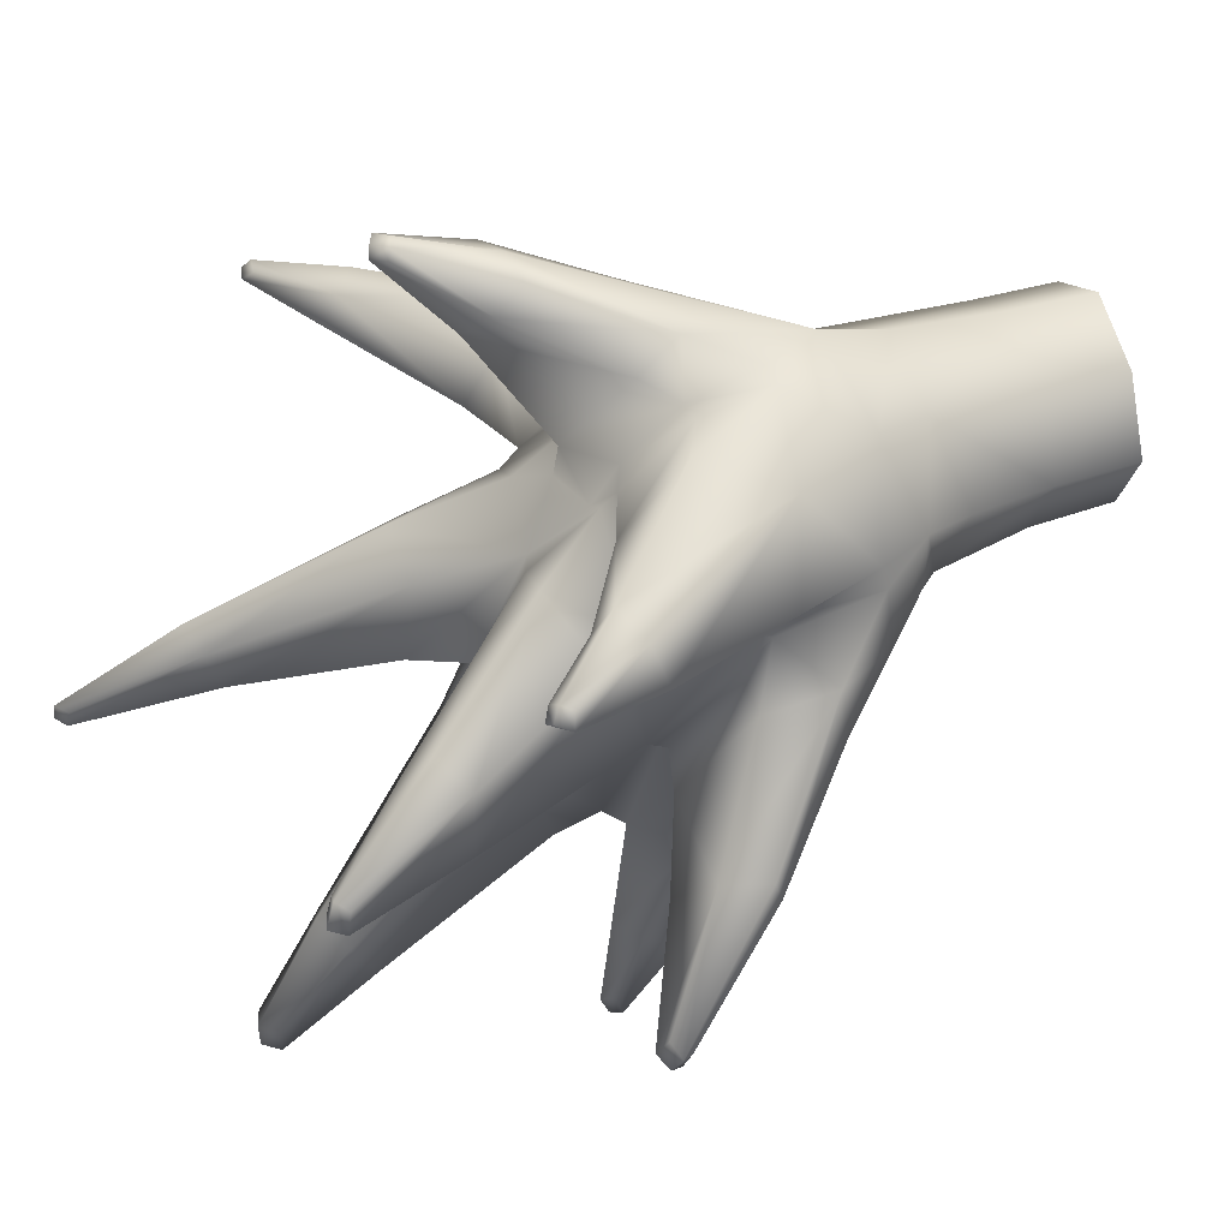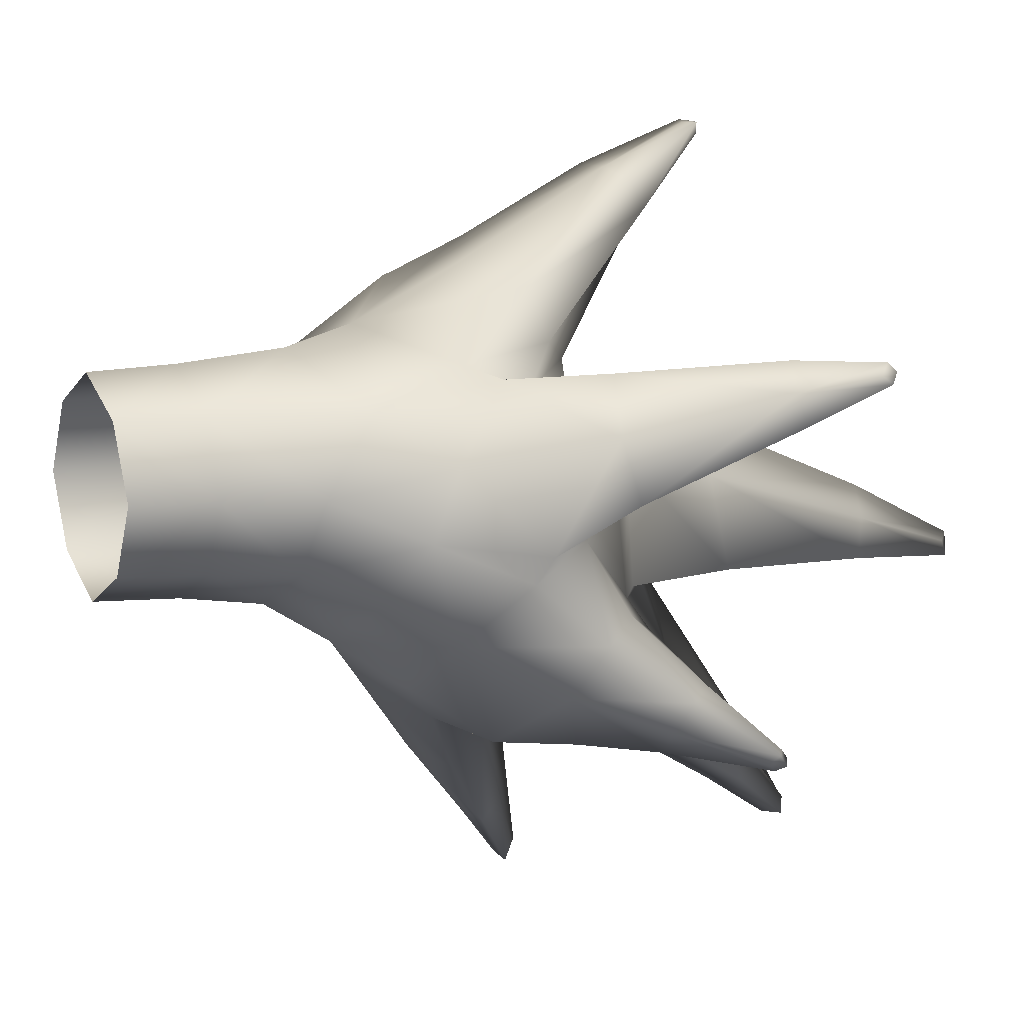
<metadata>
{"format":"obj","ext":"obj","renderer":"f3d","projection":"perspective","resolution":1024,"background":"white","views":[{"elev":41.0,"azim":-110.3,"up":"+Y"},{"elev":10.4,"azim":62.7,"up":"+Y"}]}
</metadata>
<code>
g pm0505_00_SippoASkin
v -0.009976 0.2983 -1.061
v -0.01708 0.3308 -1.029
v -0.01425 0.2954 -1.043
v -0.006992 0.3204 -1.057
v 0.002515 0.2924 -1.106
v 0.004812 0.3026 -1.11
v 0.009792 0.2854 -1.147
v 0.003989 0.3328 -1.06
v 0.0003134 0.3423 -1.027
v -0.008625 0.347 -1.019
v -0.01802 0.3425 -1.012
v -0.005818 0.3539 -1.016
v -0.02005 0.3555 -1.005
v 0.01131 0.3091 -1.115
v 0.01258 0.2909 -1.15
v 0.01313 0.2862 -1.15
v 0.009693 0.2898 -1.146
v 0.009792 0.2854 -1.147
v 0.01659 0.2838 -1.148
v 0.01317 0.2837 -1.144
v 0.01269 0.2877 -1.107
v 0.02253 0.2874 -1.109
v 0.002515 0.2924 -1.106
v 0.02628 0.2892 -1.058
v 0.008373 0.2875 -1.051
v -0.009976 0.2983 -1.061
v 0.00519 0.2835 -1.039
v 0.02805 0.2877 -1.023
v -0.01425 0.2954 -1.043
v 0.01659 0.2838 -1.148
v 0.01258 0.2909 -1.15
v 0.01313 0.2862 -1.15
v 0.0156 0.2885 -1.147
v 0.01884 0.2995 -1.112
v 0.02253 0.2874 -1.109
v 0.01131 0.3091 -1.115
v 0.02271 0.3185 -1.053
v 0.02628 0.2892 -1.058
v 0.02329 0.3266 -1.023
v 0.003989 0.3328 -1.06
v 0.02805 0.2877 -1.023
v 0.03196 0.2848 -1.018
v 0.02661 0.3296 -1.016
v 0.0003134 0.3423 -1.027
v 0.01247 0.3435 -1.008
v -0.008625 0.347 -1.019
v -0.005818 0.3539 -1.016
v -0.09623 0.3034 -1.107
v -0.09907 0.3105 -1.106
v -0.102 0.3049 -1.109
v -0.0947 0.3085 -1.105
v -0.06725 0.3149 -1.079
v -0.06474 0.3018 -1.081
v -0.07441 0.325 -1.073
v -0.03851 0.3238 -1.048
v -0.03525 0.3007 -1.057
v -0.04609 0.3436 -1.035
v -0.02196 0.3291 -1.031
v -0.0181 0.2977 -1.042
v -0.01425 0.2954 -1.043
v -0.01708 0.3308 -1.029
v -0.03089 0.3522 -1.014
v -0.01802 0.3425 -1.012
v -0.03137 0.3561 -1.01
v -0.02005 0.3555 -1.005
v 0.0274 0.2445 -0.9757
v 0.0375 0.2568 -1.008
v 0.0302 0.2525 -1.009
v 0.04436 0.2455 -0.9946
v 0.06107 0.2446 -1.014
v 0.05758 0.2515 -1.022
v 0.08319 0.2413 -1.039
v 0.08015 0.2429 -1.041
v -0.0346 0.1907 -1.108
v -0.02315 0.1904 -1.111
v -0.02984 0.1899 -1.113
v -0.02774 0.1905 -1.106
v -0.02122 0.2076 -1.08
v -0.00821 0.2093 -1.085
v -0.03435 0.2109 -1.08
v 0.01747 0.2373 -1.037
v -0.01258 0.2362 -1.032
v -0.01287 0.2465 -1
v -0.03101 0.2424 -1.028
v -0.03237 0.248 -1.015
v -0.03481 0.2433 -1.008
v 0.0302 0.2525 -1.009
v -0.01845 0.2414 -0.9941
v 0.009913 0.2457 -0.9876
v 0.0274 0.2445 -0.9757
v 0.00626 0.2485 -0.9652
v -0.01014 0.2265 -0.9805
v -0.005818 0.3539 -1.016
v -0.02582 0.3748 -0.99
v -0.02005 0.3555 -1.005
v -0.02042 0.3815 -1.001
v -0.007398 0.396 -1.042
v -0.02008 0.3918 -0.9888
v -0.02637 0.3816 -0.969
v -0.01397 0.404 -1.035
v -0.01489 0.4131 -1.027
v -0.00577 0.4222 -1.063
v -0.008115 0.4263 -1.059
v -0.004594 0.4257 -1.062
v -0.008519 0.4227 -1.059
v -0.00577 0.4222 -1.063
v 0.0001752 0.4256 -1.06
v -0.0004468 0.4221 -1.06
v 0.005882 0.3999 -1.038
v 0.01175 0.4091 -1.03
v -0.007398 0.396 -1.042
v 0.02329 0.3801 -0.9898
v 0.0155 0.3621 -1
v 0.02927 0.3588 -0.9649
v -0.005818 0.3539 -1.016
v 0.02003 0.3494 -0.992
v 0.01247 0.3435 -1.008
v 0.0001752 0.4256 -1.06
v -0.008115 0.4263 -1.059
v -0.004594 0.4257 -1.062
v -0.002484 0.4257 -1.057
v -0.0003098 0.4127 -1.027
v 0.01175 0.4091 -1.03
v -0.01489 0.4131 -1.027
v 0.02329 0.3801 -0.9898
v -0.02008 0.3918 -0.9888
v 0.0003346 0.3855 -0.977
v -0.001523 0.3691 -0.9435
v 0.02927 0.3588 -0.9649
v -0.02637 0.3816 -0.969
v -0.03233 0.3794 -0.9678
v -0.03638 0.3598 -0.9411
v -0.05638 0.3642 -0.9713
v -0.06024 0.3369 -0.9493
v -0.04668 0.3749 -0.9964
v -0.07769 0.3446 -0.9789
v -0.09015 0.3732 -1.032
v -0.1046 0.3567 -1.023
v -0.0984 0.3666 -1.026
v -0.1121 0.3681 -1.054
v -0.1164 0.3626 -1.051
v -0.1148 0.3649 -1.056
v -0.1132 0.3659 -1.05
v -0.1106 0.3617 -1.057
v -0.1121 0.3681 -1.054
v -0.1148 0.3649 -1.056
v -0.1081 0.3651 -1.055
v -0.08681 0.3631 -1.037
v -0.09015 0.3732 -1.032
v -0.05297 0.36 -1.018
v -0.04668 0.3749 -0.9964
v -0.0305 0.3729 -0.9887
v -0.03137 0.3561 -1.01
v -0.08766 0.3519 -1.038
v -0.07143 0.3427 -1.023
v -0.06114 0.3365 -1.015
v -0.05871 0.3261 -0.9795
v -0.07673 0.3388 -1.002
v -0.09669 0.3519 -1.03
v -0.07769 0.3446 -0.9789
v -0.06024 0.3369 -0.9493
v -0.06141 0.3301 -0.948
v -0.05929 0.3215 -0.9782
v -0.1046 0.3567 -1.023
v -0.1164 0.3626 -1.051
v -0.1148 0.3649 -1.056
v -0.1119 0.3603 -1.053
v 0.09435 0.3544 -1.07
v 0.09178 0.3605 -1.069
v 0.09284 0.3578 -1.072
v 0.09273 0.3569 -1.067
v 0.08354 0.3519 -1.044
v 0.0861 0.3426 -1.047
v 0.0785 0.361 -1.046
v 0.06898 0.3207 -1.002
v 0.05355 0.357 -1.001
v 0.06289 0.3394 -0.999
v 0.06093 0.3063 -0.9784
v 0.03744 0.355 -0.9739
v 0.04533 0.3316 -0.9564
v 0.0891 0.3567 -1.073
v 0.09435 0.3544 -1.07
v 0.09284 0.3578 -1.072
v 0.0904 0.3536 -1.07
v 0.07816 0.3439 -1.052
v 0.07073 0.3496 -1.056
v 0.0861 0.3426 -1.047
v 0.06898 0.3207 -1.002
v 0.0414 0.3356 -1.027
v 0.05388 0.3244 -1.017
v 0.06093 0.3063 -0.9784
v 0.04344 0.3153 -1.002
v 0.02661 0.3296 -1.016
v 0.04118 0.3057 -0.9996
v 0.06096 0.2989 -0.9724
v 0.03196 0.2848 -1.018
v 0.07285 0.3568 -1.051
v 0.08816 0.3589 -1.07
v 0.09178 0.3605 -1.069
v 0.0785 0.361 -1.046
v 0.05355 0.357 -1.001
v 0.04451 0.349 -1.016
v 0.03744 0.355 -0.9739
v 0.02769 0.3457 -0.9951
v 0.02927 0.3588 -0.9649
v 0.02003 0.3494 -0.992
v 0.09178 0.3605 -1.069
v 0.0891 0.3567 -1.073
v 0.09284 0.3578 -1.072
v 0.08816 0.3589 -1.07
v 0.07285 0.3568 -1.051
v 0.07073 0.3496 -1.056
v 0.0414 0.3356 -1.027
v 0.04451 0.349 -1.016
v 0.02661 0.3296 -1.016
v 0.02769 0.3457 -0.9951
v 0.02003 0.3494 -0.992
v 0.01247 0.3435 -1.008
v 0.07006 0.2809 -0.9915
v 0.03912 0.2778 -0.9583
v 0.06096 0.2989 -0.9724
v 0.05576 0.2629 -0.9867
v 0.0274 0.2445 -0.9757
v 0.04436 0.2455 -0.9946
v 0.07799 0.2633 -1.015
v 0.06107 0.2446 -1.014
v 0.07073 0.2529 -1.012
v 0.08754 0.247 -1.039
v 0.08319 0.2413 -1.039
v 0.08633 0.2432 -1.042
v 0.08475 0.2442 -1.036
v -0.01934 0.2607 -0.9492
v -0.05148 0.2356 -0.9759
v -0.04657 0.2712 -0.9514
v -0.03272 0.2296 -0.9747
v -0.05065 0.2065 -0.9989
v -0.01014 0.2265 -0.9805
v 0.00626 0.2485 -0.9652
v -0.03007 0.201 -1.001
v -0.04026 0.2027 -0.9979
v -0.0492 0.1847 -1.015
v -0.04167 0.1824 -1.015
v -0.04593 0.1829 -1.017
v -0.04485 0.1851 -1.012
v -0.01845 0.2414 -0.9941
v -0.03007 0.201 -1.001
v -0.01014 0.2265 -0.9805
v -0.03352 0.2073 -1.009
v -0.04167 0.1824 -1.015
v -0.04081 0.213 -1.015
v -0.03481 0.2433 -1.008
v -0.04155 0.1882 -1.017
v -0.04542 0.1883 -1.02
v -0.04593 0.1829 -1.017
v -0.04761 0.211 -1.007
v -0.0481 0.1902 -1.017
v -0.04648 0.241 -0.9919
v -0.0463 0.2737 -0.9741
v -0.03555 0.2816 -0.9955
v -0.04542 0.1883 -1.02
v -0.0492 0.1847 -1.015
v -0.04593 0.1829 -1.017
v -0.0481 0.1902 -1.017
v -0.04761 0.211 -1.007
v -0.05065 0.2065 -0.9989
v -0.04648 0.241 -0.9919
v -0.05148 0.2356 -0.9759
v -0.0463 0.2737 -0.9741
v -0.04657 0.2712 -0.9514
v -0.05601 0.3042 -0.9425
v -0.08046 0.3189 -0.968
v -0.06141 0.3301 -0.948
v -0.07481 0.2961 -0.9628
v -0.1051 0.2765 -0.9928
v -0.1106 0.289 -0.9975
v -0.1319 0.2593 -1.03
v -0.06643 0.2718 -0.9663
v -0.05212 0.2751 -0.9536
v -0.09734 0.2628 -0.9937
v -0.1276 0.2519 -1.028
v -0.13 0.2546 -1.032
v -0.1287 0.257 -1.026
v -0.1253 0.2568 -1.034
v -0.1319 0.2593 -1.03
v -0.13 0.2546 -1.032
v -0.1267 0.2613 -1.031
v -0.1025 0.2847 -1.009
v -0.1106 0.289 -0.9975
v -0.08046 0.3189 -0.968
v -0.07438 0.3104 -0.9878
v -0.07168 0.2887 -1.009
v -0.05929 0.3215 -0.9782
v -0.06141 0.3301 -0.948
v -0.06272 0.2962 -1.007
v -0.04921 0.2771 -0.9752
v -0.03917 0.2865 -0.9946
v -0.06233 0.2774 -0.9886
v -0.09321 0.2676 -1.007
v -0.09396 0.2754 -1.019
v -0.123 0.2549 -1.03
v -0.1276 0.2519 -1.028
v -0.13 0.2546 -1.032
v -0.09321 0.2676 -1.007
v -0.123 0.2549 -1.03
v -0.1276 0.2519 -1.028
v -0.09734 0.2628 -0.9937
v -0.06643 0.2718 -0.9663
v -0.06233 0.2774 -0.9886
v -0.05212 0.2751 -0.9536
v -0.04921 0.2771 -0.9752
v -0.04657 0.2712 -0.9514
v -0.0463 0.2737 -0.9741
v -0.04668 0.3749 -0.9964
v -0.0305 0.3729 -0.9887
v -0.03233 0.3794 -0.9678
v -0.02582 0.3748 -0.99
v -0.02637 0.3816 -0.969
v -0.02005 0.3555 -1.005
v -0.03137 0.3561 -1.01
v -0.0181 0.2977 -1.042
v -0.03101 0.2825 -1.011
v -0.01425 0.2954 -1.043
v -0.03387 0.2873 -1.012
v -0.03555 0.2816 -0.9955
v -0.03917 0.2865 -0.9946
v -0.06272 0.2962 -1.007
v -0.06407 0.3006 -1.014
v -0.05929 0.3215 -0.9782
v -0.04904 0.293 -1.042
v -0.03525 0.3007 -1.057
v -0.06474 0.3018 -1.081
v -0.0749 0.297 -1.074
v -0.09623 0.3034 -1.107
v -0.05657 0.3225 -0.984
v -0.05871 0.3261 -0.9795
v -0.06114 0.3365 -1.015
v -0.05927 0.3325 -1.016
v -0.03137 0.3561 -1.01
v -0.03089 0.3522 -1.014
v -0.04609 0.3436 -1.035
v -0.08532 0.2986 -1.067
v -0.1029 0.302 -1.104
v -0.06155 0.3267 -1.024
v -0.08018 0.3145 -1.065
v -0.07441 0.325 -1.073
v -0.09907 0.3105 -1.106
v -0.1005 0.3073 -1.102
v -0.102 0.3049 -1.109
v -0.09801 0.301 -1.103
v -0.03917 0.2865 -0.9946
v -0.04921 0.2771 -0.9752
v -0.0463 0.2737 -0.9741
v -0.03555 0.2816 -0.9955
v -0.03555 0.2816 -0.9955
v -0.03481 0.2433 -1.008
v -0.03237 0.248 -1.015
v -0.03101 0.2825 -1.011
v -0.0285 0.2662 -1.035
v -0.03101 0.2424 -1.028
v -0.03435 0.2109 -1.08
v -0.01671 0.2762 -1.056
v -0.01425 0.2954 -1.043
v 0.00519 0.2835 -1.039
v -0.0318 0.2195 -1.087
v -0.0346 0.1907 -1.108
v -0.0234 0.2254 -1.094
v -0.02917 0.1966 -1.113
v -0.03336 0.1976 -1.109
v -0.02984 0.1899 -1.113
v -0.02315 0.1904 -1.111
v -0.01297 0.2181 -1.09
v -0.02328 0.1963 -1.112
v -0.00821 0.2093 -1.085
v 0.009386 0.2606 -1.046
v 0.01747 0.2373 -1.037
v 0.03196 0.2848 -1.018
v 0.02805 0.2877 -1.023
v 0.0302 0.2525 -1.009
v 0.04118 0.3057 -0.9996
v 0.07006 0.2809 -0.9915
v 0.06096 0.2989 -0.9724
v 0.05381 0.2851 -1.008
v 0.07799 0.2633 -1.015
v 0.04083 0.2769 -1.021
v 0.03196 0.2848 -1.018
v 0.0302 0.2525 -1.009
v 0.0375 0.2568 -1.008
v 0.06877 0.2656 -1.025
v 0.08754 0.247 -1.039
v 0.05865 0.2608 -1.03
v 0.08286 0.2447 -1.044
v 0.05758 0.2515 -1.022
v 0.08015 0.2429 -1.041
v 0.08319 0.2413 -1.039
v 0.08633 0.2432 -1.042
v 0.08433 0.2479 -1.041
v -0.02201 0.3045 -0.8612
v -0.03465 0.3268 -0.8878
v -0.03302 0.3266 -0.8612
v -0.0234 0.3041 -0.8878
v -0.000572 0.2918 -0.8878
v 2.586e-17 0.2935 -0.8612
v 0.02201 0.3045 -0.8612
v -0.02854 0.3012 -0.9182
v -0.03789 0.3268 -0.9131
v -0.04751 0.3324 -0.9304
v -0.001917 0.2872 -0.9141
v -0.03618 0.2856 -0.9356
v 0.02252 0.3031 -0.8878
v -0.04324 0.3102 -0.9288
v -0.05601 0.3042 -0.9425
v -0.06141 0.3301 -0.948
v -0.05212 0.2751 -0.9536
v -0.04657 0.2712 -0.9514
v -0.01934 0.2607 -0.9492
v 0.03407 0.3253 -0.8878
v 0.03302 0.3266 -0.8612
v 0.02201 0.3486 -0.8612
v 0.02431 0.3003 -0.9155
v -0.003271 0.2728 -0.9369
v 0.01638 0.2617 -0.9519
v 0.00626 0.2485 -0.9652
v 0.0274 0.2445 -0.9757
v 0.03912 0.2778 -0.9583
v 0.03057 0.29 -0.9383
v 0.04685 0.3103 -0.9472
v 0.06096 0.2989 -0.9724
v 0.03623 0.3235 -0.9187
v 0.02293 0.3481 -0.8878
v 0.02822 0.3462 -0.9371
v -0.0005717 0.3631 -0.9221
v -0.0001034 0.3603 -0.8878
v 2.578e-17 0.3596 -0.8612
v -0.02201 0.3486 -0.8612
v -0.0001034 0.3603 -0.8878
v 2.578e-17 0.3596 -0.8612
v -0.02305 0.3491 -0.8878
v -0.03465 0.3268 -0.8878
v -0.03302 0.3266 -0.8612
v -0.02679 0.3537 -0.9225
v -0.0005717 0.3631 -0.9221
v -0.03789 0.3268 -0.9131
v -0.04751 0.3324 -0.9304
v -0.02679 0.3537 -0.9225
v -0.03789 0.3268 -0.9131
v -0.03638 0.3598 -0.9411
v -0.0005717 0.3631 -0.9221
v -0.001523 0.3691 -0.9435
v -0.06024 0.3369 -0.9493
v -0.06141 0.3301 -0.948
v -0.001523 0.3691 -0.9435
v 0.02822 0.3462 -0.9371
v -0.0005717 0.3631 -0.9221
v 0.02927 0.3588 -0.9649
v 0.03744 0.355 -0.9739
v 0.04533 0.3316 -0.9564
v 0.03623 0.3235 -0.9187
v 0.04685 0.3103 -0.9472
v 0.06093 0.3063 -0.9784
v 0.06096 0.2989 -0.9724
g pm0505_00_SippoASkin_0
f 3 2 1
f 2 4 1
f 5 1 4
f 6 5 4
f 5 6 7
f 4 2 8
f 6 4 8
f 2 9 8
f 9 2 10
f 2 11 10
f 12 10 11
f 13 12 11
f 14 6 8
f 14 15 6
f 16 7 15
f 15 17 6
f 7 17 15
f 6 17 7
f 16 19 18
f 19 20 18
f 18 20 21
f 21 20 19
f 22 21 19
f 23 18 21
f 22 24 21
f 21 25 23
f 24 25 21
f 25 26 23
f 27 25 24
f 25 27 26
f 28 27 24
f 27 29 26
f 32 31 30
f 31 33 30
f 30 33 34
f 34 33 31
f 35 30 34
f 36 34 31
f 34 37 35
f 34 36 37
f 37 38 35
f 37 39 38
f 36 40 37
f 39 37 40
f 39 41 38
f 41 39 42
f 39 43 42
f 44 39 40
f 43 39 45
f 39 44 45
f 44 46 45
f 46 47 45
f 50 49 48
f 49 51 48
f 48 51 52
f 52 51 49
f 53 48 52
f 54 52 49
f 53 52 55
f 55 52 54
f 56 53 55
f 57 55 54
f 56 55 58
f 58 55 57
f 59 56 58
f 60 59 58
f 61 60 58
f 62 58 57
f 61 58 62
f 63 61 62
f 62 64 63
f 64 65 63
f 68 67 66
f 67 69 66
f 69 67 70
f 67 71 70
f 70 71 72
f 71 73 72
f 76 75 74
f 75 77 74
f 74 77 78
f 78 77 75
f 79 78 75
f 80 74 78
f 79 81 78
f 78 82 80
f 81 82 78
f 83 82 81
f 82 84 80
f 84 82 83
f 85 84 83
f 86 85 83
f 87 83 81
f 88 86 83
f 87 89 83
f 89 88 83
f 89 87 90
f 91 89 90
f 88 89 91
f 92 88 91
f 95 94 93
f 94 96 93
f 97 93 96
f 98 96 94
f 99 98 94
f 100 97 96
f 100 96 98
f 101 100 98
f 97 100 102
f 101 103 100
f 104 102 103
f 103 105 100
f 102 105 103
f 100 105 102
f 104 107 106
f 107 108 106
f 106 108 109
f 109 108 107
f 110 109 107
f 111 106 109
f 110 112 109
f 109 113 111
f 112 113 109
f 112 114 113
f 113 115 111
f 114 116 113
f 115 113 116
f 117 115 116
f 120 119 118
f 119 121 118
f 118 121 122
f 122 121 119
f 123 118 122
f 124 122 119
f 123 122 125
f 124 126 122
f 122 127 125
f 126 127 122
f 127 128 125
f 128 127 126
f 128 129 125
f 130 128 126
f 130 131 128
f 131 132 128
f 132 131 133
f 132 133 134
f 131 135 133
f 133 136 134
f 135 137 133
f 136 133 138
f 137 139 133
f 133 139 138
f 137 140 139
f 138 139 141
f 142 141 140
f 140 143 139
f 141 143 140
f 139 143 141
f 146 145 144
f 145 147 144
f 148 147 145
f 144 147 148
f 149 148 145
f 150 148 149
f 151 150 149
f 150 151 152
f 153 150 152
f 154 148 150
f 154 144 148
f 155 150 153
f 155 154 150
f 156 155 153
f 156 157 155
f 155 158 154
f 157 158 155
f 154 159 144
f 158 159 154
f 158 157 160
f 157 161 160
f 162 161 157
f 163 162 157
f 160 164 158
f 164 159 158
f 164 165 159
f 166 144 165
f 165 167 159
f 144 167 165
f 159 167 144
f 170 169 168
f 169 171 168
f 168 171 172
f 172 171 169
f 173 168 172
f 174 172 169
f 173 172 175
f 172 174 176
f 172 177 175
f 177 172 176
f 175 177 178
f 177 176 179
f 177 180 178
f 180 177 179
f 183 182 181
f 182 184 181
f 181 184 185
f 185 184 182
f 186 181 185
f 187 185 182
f 185 187 188
f 186 185 189
f 190 185 188
f 185 190 189
f 190 188 191
f 189 190 192
f 192 190 191
f 193 189 192
f 194 192 191
f 193 192 194
f 195 194 191
f 196 193 194
f 199 198 197
f 200 199 197
f 200 197 201
f 197 202 201
f 201 202 203
f 202 204 203
f 205 203 204
f 206 205 204
f 209 208 207
f 208 210 207
f 211 210 208
f 212 211 208
f 211 212 213
f 214 211 213
f 214 213 215
f 216 214 215
f 217 216 215
f 218 217 215
f 221 220 219
f 220 222 219
f 222 220 223
f 224 222 223
f 219 222 225
f 224 226 222
f 222 227 225
f 226 227 222
f 225 227 228
f 226 229 227
f 230 228 229
f 229 231 227
f 228 231 229
f 227 231 228
f 234 233 232
f 233 235 232
f 233 236 235
f 232 235 237
f 238 232 237
f 237 235 239
f 236 240 235
f 235 240 239
f 236 241 240
f 239 240 242
f 243 242 241
f 241 244 240
f 242 244 241
f 240 244 242
f 247 246 245
f 246 248 245
f 246 249 248
f 248 250 245
f 250 251 245
f 249 252 248
f 248 252 253
f 253 252 249
f 250 248 253
f 254 253 249
f 250 253 255
f 253 256 255
f 250 255 257
f 251 250 257
f 251 257 258
f 259 251 258
f 262 261 260
f 261 263 260
f 264 263 261
f 265 264 261
f 266 264 265
f 267 266 265
f 268 266 267
f 269 268 267
f 272 271 270
f 271 273 270
f 274 273 271
f 275 274 271
f 275 276 274
f 270 273 277
f 277 273 274
f 278 270 277
f 279 277 274
f 279 274 280
f 281 280 276
f 276 282 274
f 280 282 276
f 274 282 280
f 285 284 283
f 284 286 283
f 287 286 284
f 283 286 287
f 288 287 284
f 288 289 287
f 289 290 287
f 287 290 291
f 292 290 289
f 291 290 292
f 293 292 289
f 294 291 292
f 294 295 291
f 295 294 296
f 295 297 291
f 291 297 298
f 299 287 291
f 299 291 298
f 299 283 287
f 299 298 283
f 298 300 283
f 283 300 301
f 302 283 301
f 305 304 303
f 306 305 303
f 306 303 307
f 303 308 307
f 309 307 308
f 310 309 308
f 311 309 310
f 312 311 310
f 315 314 313
f 316 314 315
f 317 316 315
f 314 316 318
f 319 314 318
f 322 321 320
f 321 323 320
f 321 324 323
f 324 325 323
f 325 326 323
f 326 327 323
f 326 328 327
f 323 329 320
f 327 329 323
f 329 330 320
f 330 329 331
f 329 332 331
f 331 332 333
f 328 334 327
f 334 328 335
f 335 336 334
f 336 337 334
f 334 337 327
f 337 336 338
f 339 337 338
f 337 339 340
f 327 341 329
f 341 332 329
f 341 342 332
f 337 343 327
f 343 337 340
f 327 343 341
f 343 340 344
f 343 344 341
f 341 344 342
f 340 345 344
f 345 346 344
f 346 347 344
f 344 347 342
f 342 347 346
f 348 342 346
f 348 333 342
f 342 349 332
f 333 349 342
f 332 349 333
f 352 351 350
f 353 352 350
f 356 355 354
f 357 356 354
f 356 357 358
f 359 356 358
f 360 359 358
f 361 358 357
f 362 361 357
f 362 363 361
f 364 360 358
f 360 364 365
f 358 361 366
f 364 358 366
f 366 367 364
f 364 368 365
f 367 368 364
f 365 368 367
f 369 365 367
f 369 367 370
f 366 361 371
f 366 371 367
f 367 372 370
f 371 372 367
f 370 372 371
f 373 370 371
f 361 374 371
f 371 374 373
f 363 374 361
f 374 375 373
f 374 363 376
f 375 374 376
f 363 377 376
f 378 375 376
f 381 380 379
f 380 382 379
f 380 383 382
f 379 382 384
f 385 379 384
f 386 385 384
f 387 386 384
f 383 388 382
f 384 382 388
f 383 389 388
f 384 390 387
f 390 384 388
f 390 388 391
f 390 392 387
f 390 391 392
f 391 393 392
f 394 393 391
f 395 394 391
f 395 391 389
f 389 396 388
f 391 396 389
f 388 396 391
f 399 398 397
f 398 400 397
f 397 400 401
f 402 397 401
f 402 401 403
f 404 400 398
f 405 404 398
f 405 406 404
f 407 401 400
f 404 407 400
f 407 404 408
f 401 409 403
f 401 407 409
f 406 410 404
f 408 404 410
f 411 410 406
f 411 408 410
f 412 411 406
f 408 411 413
f 414 408 413
f 414 415 408
f 403 409 416
f 417 403 416
f 417 416 418
f 407 419 409
f 416 409 419
f 420 407 408
f 415 420 408
f 407 420 419
f 421 420 415
f 422 421 415
f 421 422 423
f 424 421 423
f 421 424 420
f 424 425 420
f 420 425 419
f 425 424 426
f 419 425 426
f 424 427 426
f 428 419 426
f 428 416 419
f 416 428 429
f 428 430 429
f 429 430 431
f 416 429 418
f 432 429 431
f 418 429 432
f 433 418 432
f 436 435 434
f 435 437 434
f 434 437 438
f 439 434 438
f 440 437 435
f 438 437 440
f 441 440 435
f 442 438 440
f 445 444 443
f 444 446 443
f 446 444 447
f 448 446 447
f 446 449 443
f 449 450 443
f 453 452 451
f 452 454 451
f 455 454 452
f 456 455 452
f 452 457 456
f 457 458 456
f 459 456 458
f 460 459 458

</code>
